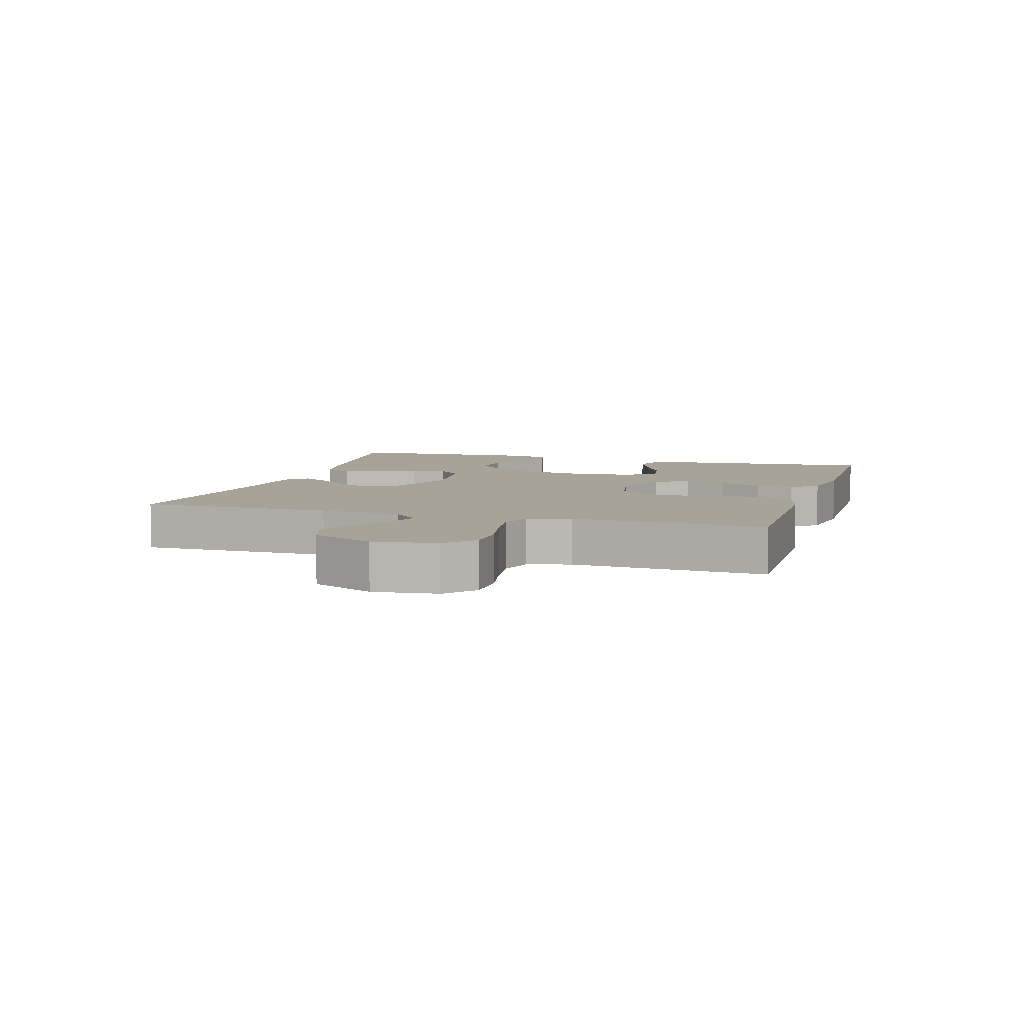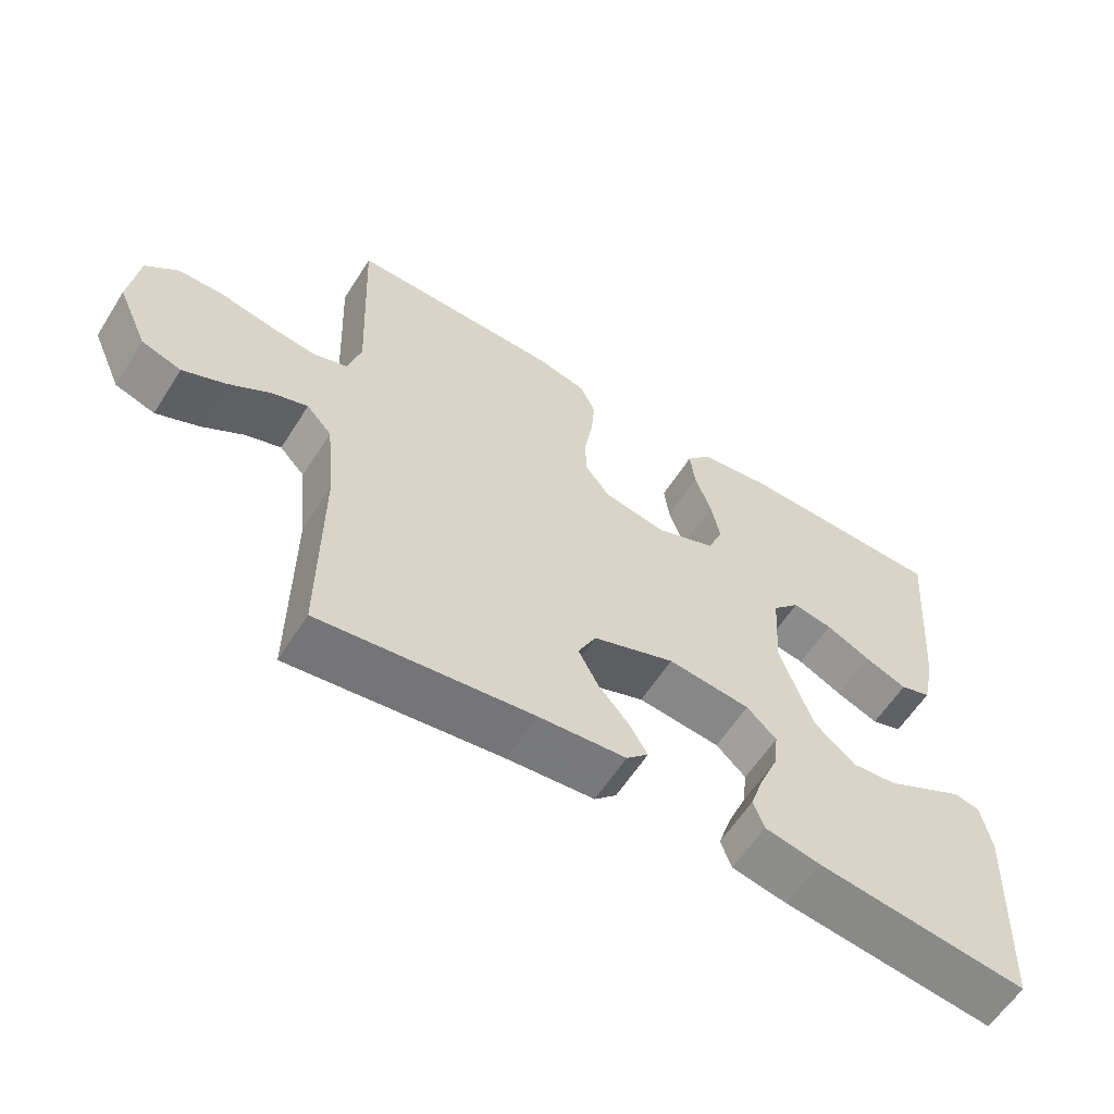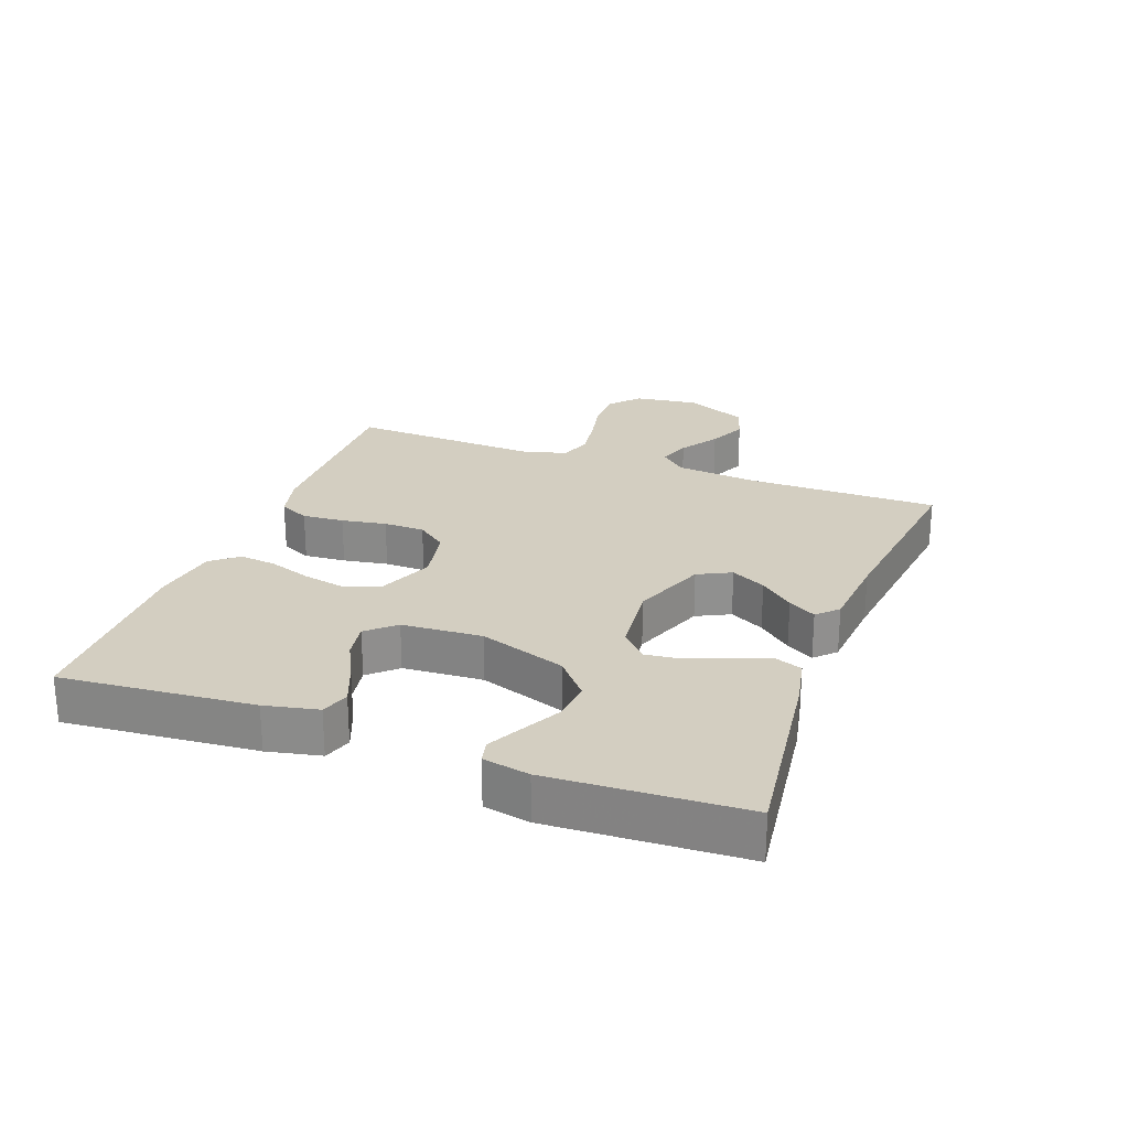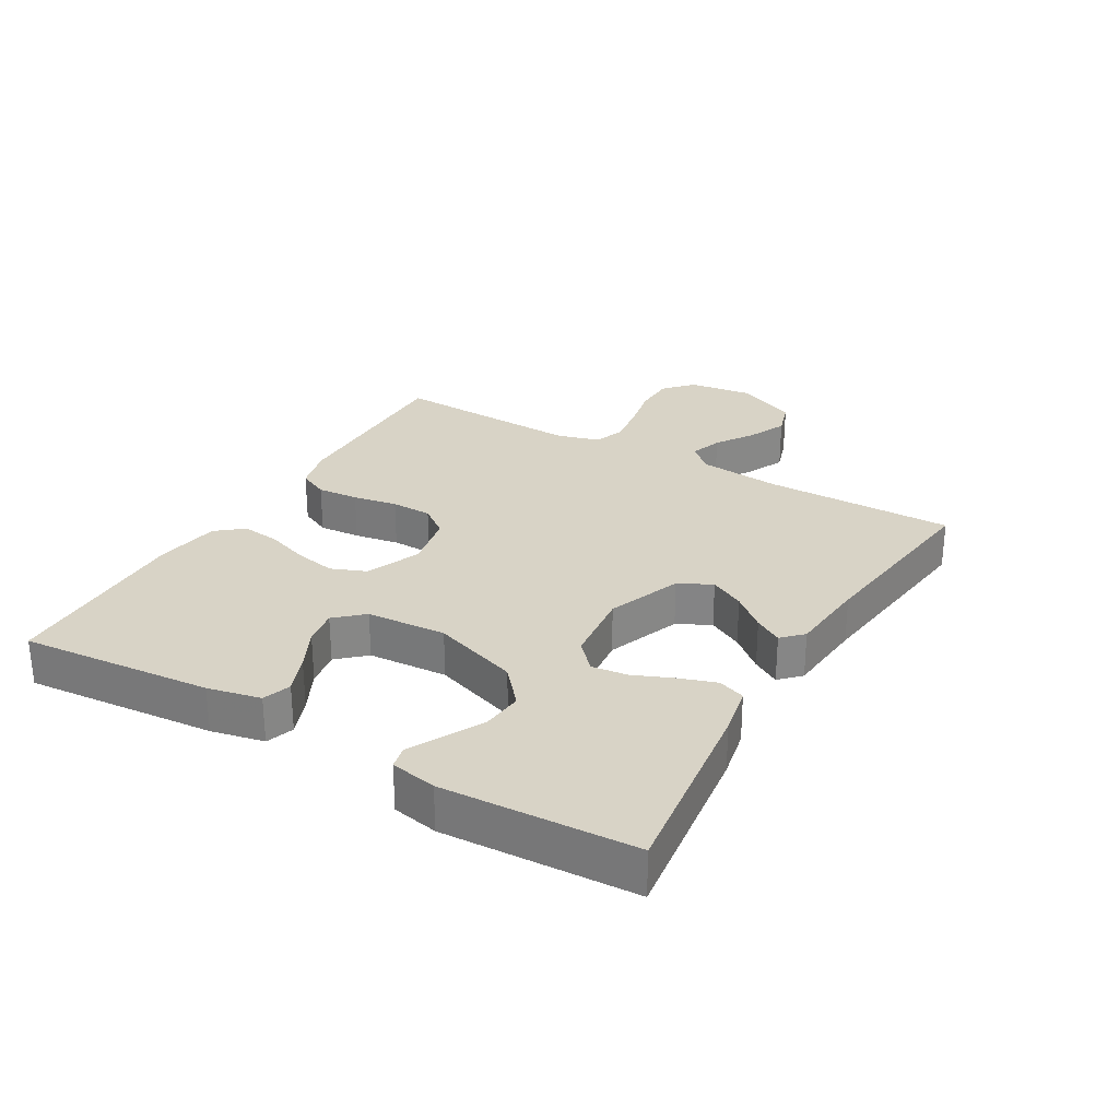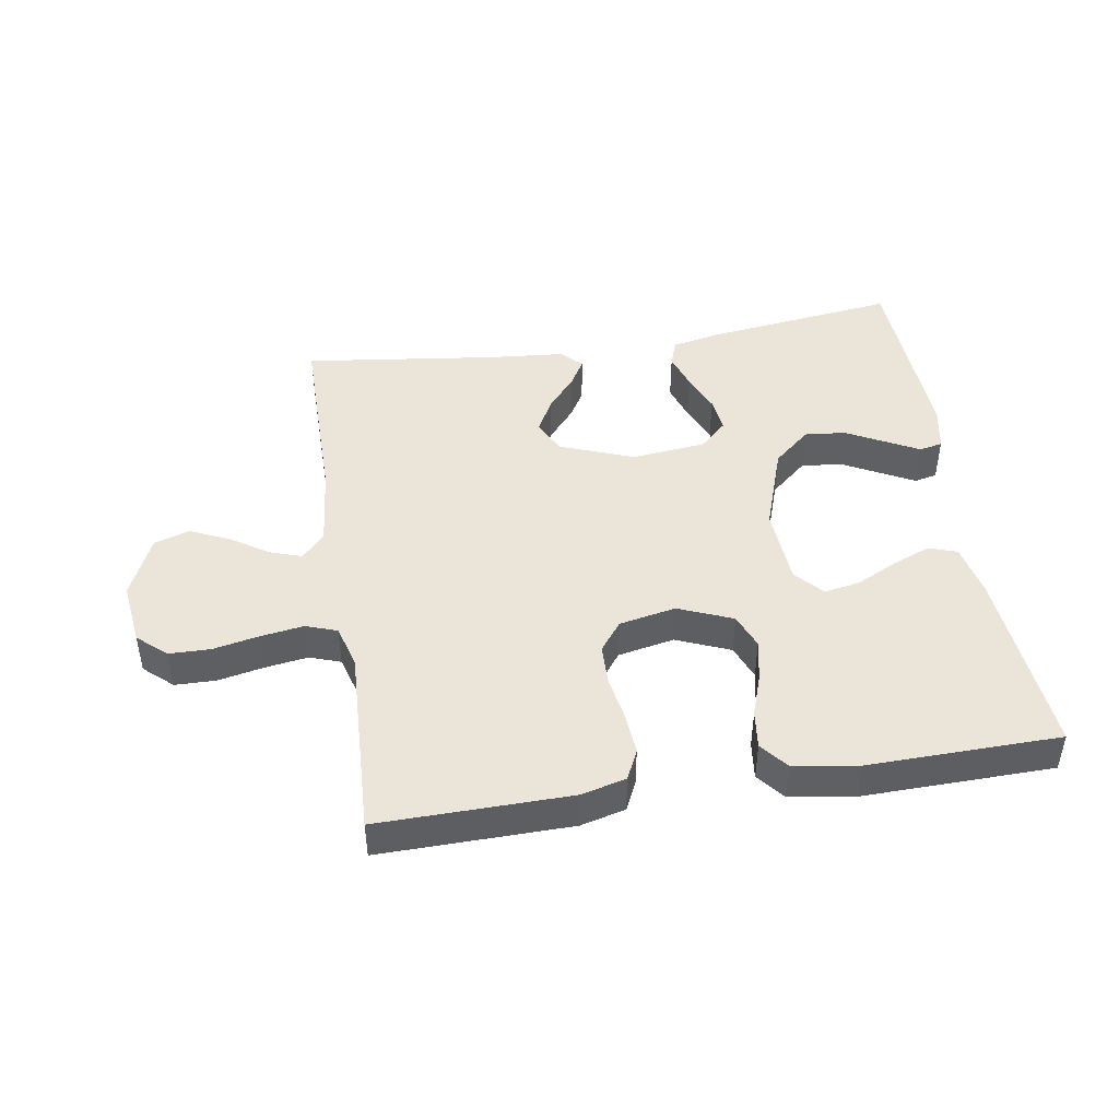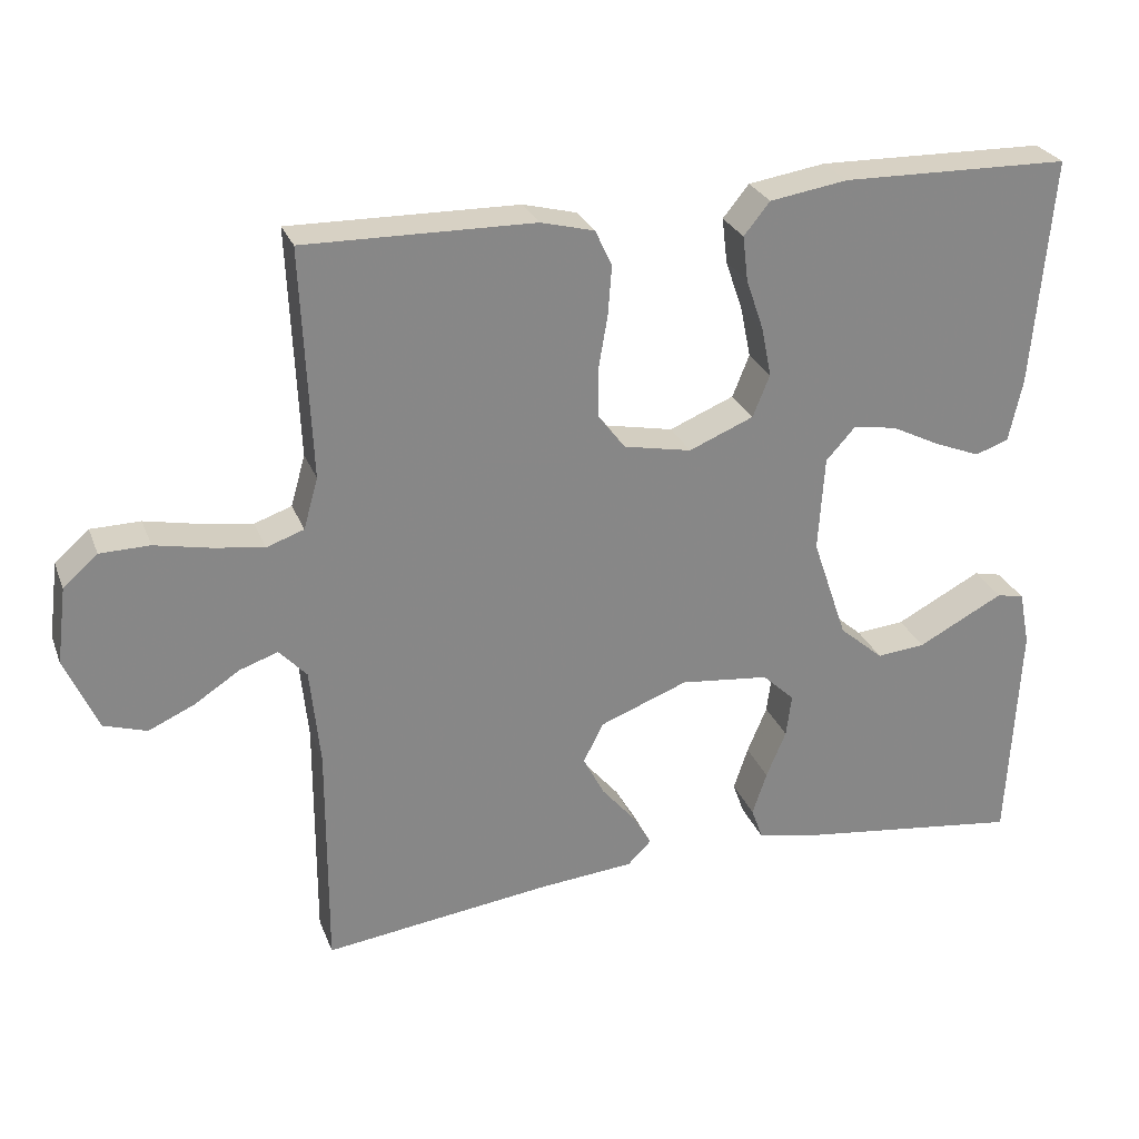
<metadata>
{"format":"obj","ext":"obj","renderer":"f3d","projection":"perspective","resolution":1024,"background":"white","views":[{"elev":6.8,"azim":-73.1,"up":"+Y"},{"elev":-60.0,"azim":-32.3,"up":"+Z"},{"elev":24.9,"azim":110.4,"up":"+Y"},{"elev":28.0,"azim":120.2,"up":"+Y"},{"elev":45.3,"azim":-9.0,"up":"+Y"},{"elev":27.2,"azim":-18.4,"up":"+Z"}]}
</metadata>
<code>
v 0.5 0.07 0.5
v 0.474 0.07 0.2
v 0.456 0.07 0.117
v 0.412 0.07 0.102
v 0.352 0.07 0.126
v 0.288 0.07 0.158
v 0.231 0.07 0.168
v 0.192 0.07 0.125
v 0.184 0.07 0
v 0.23 0.07 -0.135
v 0.288 0.07 -0.185
v 0.352 0.07 -0.179
v 0.413 0.07 -0.147
v 0.465 0.07 -0.12
v 0.501 0.07 -0.128
v 0.515 0.07 -0.2
v 0.5 0.07 -0.5
v 0.2 0.07 -0.461
v 0.122 0.07 -0.445
v 0.107 0.07 -0.403
v 0.126 0.07 -0.346
v 0.152 0.07 -0.284
v 0.159 0.07 -0.228
v 0.117 0.07 -0.188
v 0 0.07 -0.175
v -0.116 0.07 -0.219
v -0.142 0.07 -0.271
v -0.114 0.07 -0.325
v -0.07 0.07 -0.377
v -0.045 0.07 -0.42
v -0.076 0.07 -0.451
v -0.2 0.07 -0.462
v -0.5 0.07 -0.5
v -0.499 0.07 -0.2
v -0.512 0.07 -0.071
v -0.548 0.07 -0.032
v -0.598 0.07 -0.049
v -0.658 0.07 -0.088
v -0.718 0.07 -0.115
v -0.774 0.07 -0.097
v -0.817 0.07 0
v -0.804 0.07 0.1
v -0.759 0.07 0.14
v -0.694 0.07 0.141
v -0.622 0.07 0.126
v -0.555 0.07 0.116
v -0.506 0.07 0.133
v -0.487 0.07 0.2
v -0.5 0.07 0.5
v -0.2 0.07 0.495
v -0.13 0.07 0.477
v -0.108 0.07 0.43
v -0.113 0.07 0.365
v -0.125 0.07 0.295
v -0.124 0.07 0.231
v -0.089 0.07 0.185
v 0 0.07 0.167
v 0.085 0.07 0.202
v 0.107 0.07 0.257
v 0.094 0.07 0.322
v 0.071 0.07 0.389
v 0.064 0.07 0.448
v 0.098 0.07 0.49
v 0.2 0.07 0.506
v 0.5 0 0.5
v 0.474 0 0.2
v 0.456 0 0.117
v 0.412 0 0.102
v 0.352 0 0.126
v 0.288 0 0.158
v 0.231 0 0.168
v 0.192 0 0.125
v 0.184 0 0
v 0.23 0 -0.135
v 0.288 0 -0.185
v 0.352 0 -0.179
v 0.413 0 -0.147
v 0.465 0 -0.12
v 0.501 0 -0.128
v 0.515 0 -0.2
v 0.5 0 -0.5
v 0.2 0 -0.461
v 0.122 0 -0.445
v 0.107 0 -0.403
v 0.126 0 -0.346
v 0.152 0 -0.284
v 0.159 0 -0.228
v 0.117 0 -0.188
v 0 0 -0.175
v -0.116 0 -0.219
v -0.142 0 -0.271
v -0.114 0 -0.325
v -0.07 0 -0.377
v -0.045 0 -0.42
v -0.076 0 -0.451
v -0.2 0 -0.462
v -0.5 0 -0.5
v -0.499 0 -0.2
v -0.512 0 -0.071
v -0.548 0 -0.032
v -0.598 0 -0.049
v -0.658 0 -0.088
v -0.718 0 -0.115
v -0.774 0 -0.097
v -0.817 0 0
v -0.804 0 0.1
v -0.759 0 0.14
v -0.694 0 0.141
v -0.622 0 0.126
v -0.555 0 0.116
v -0.506 0 0.133
v -0.487 0 0.2
v -0.5 0 0.5
v -0.2 0 0.495
v -0.13 0 0.477
v -0.108 0 0.43
v -0.113 0 0.365
v -0.125 0 0.295
v -0.124 0 0.231
v -0.089 0 0.185
v 0 0 0.167
v 0.085 0 0.202
v 0.107 0 0.257
v 0.094 0 0.322
v 0.071 0 0.389
v 0.064 0 0.448
v 0.098 0 0.49
v 0.2 0 0.506
f 60 61 62 63
f 59 60 63 64
f 51 52 53 54
f 51 54 55
f 48 49 50 51
f 47 48 51 55
f 46 47 55 56
f 42 43 44 45
f 42 45 46
f 41 42 46
f 37 38 39 40
f 36 37 40 41
f 32 33 34
f 32 34 35
f 31 32 35
f 28 29 30 31
f 27 28 31 35
f 26 27 35 36
f 19 20 21 22
f 17 18 19 22
f 17 22 23
f 16 17 23 24
f 12 13 14 15
f 12 15 16
f 11 12 16
f 3 4 5 6
f 1 2 3 6
f 59 64 1 6
f 58 59 6 7
f 57 58 7 8
f 56 57 8 9
f 36 41 46 56
f 25 26 36 56
f 25 56 9 10
f 11 16 24 25
f 10 11 25
f 127 126 125 124
f 128 127 124 123
f 118 117 116 115
f 119 118 115
f 115 114 113 112
f 119 115 112 111
f 120 119 111 110
f 109 108 107 106
f 110 109 106
f 110 106 105
f 104 103 102 101
f 105 104 101 100
f 98 97 96
f 99 98 96
f 99 96 95
f 95 94 93 92
f 99 95 92 91
f 100 99 91 90
f 86 85 84 83
f 86 83 82 81
f 87 86 81
f 88 87 81 80
f 79 78 77 76
f 80 79 76
f 80 76 75
f 70 69 68 67
f 70 67 66 65
f 70 65 128 123
f 71 70 123 122
f 72 71 122 121
f 73 72 121 120
f 120 110 105 100
f 120 100 90 89
f 74 73 120 89
f 89 88 80 75
f 89 75 74
f 1 65 66 2
f 2 66 67 3
f 3 67 68 4
f 4 68 69 5
f 5 69 70 6
f 6 70 71 7
f 7 71 72 8
f 8 72 73 9
f 9 73 74 10
f 10 74 75 11
f 11 75 76 12
f 12 76 77 13
f 13 77 78 14
f 14 78 79 15
f 15 79 80 16
f 16 80 81 17
f 17 81 82 18
f 18 82 83 19
f 19 83 84 20
f 20 84 85 21
f 21 85 86 22
f 22 86 87 23
f 23 87 88 24
f 24 88 89 25
f 25 89 90 26
f 26 90 91 27
f 27 91 92 28
f 28 92 93 29
f 29 93 94 30
f 30 94 95 31
f 31 95 96 32
f 32 96 97 33
f 33 97 98 34
f 34 98 99 35
f 35 99 100 36
f 36 100 101 37
f 37 101 102 38
f 38 102 103 39
f 39 103 104 40
f 40 104 105 41
f 41 105 106 42
f 42 106 107 43
f 43 107 108 44
f 44 108 109 45
f 45 109 110 46
f 46 110 111 47
f 47 111 112 48
f 48 112 113 49
f 49 113 114 50
f 50 114 115 51
f 51 115 116 52
f 52 116 117 53
f 53 117 118 54
f 54 118 119 55
f 55 119 120 56
f 56 120 121 57
f 57 121 122 58
f 58 122 123 59
f 59 123 124 60
f 60 124 125 61
f 61 125 126 62
f 62 126 127 63
f 63 127 128 64
f 64 128 65 1

</code>
